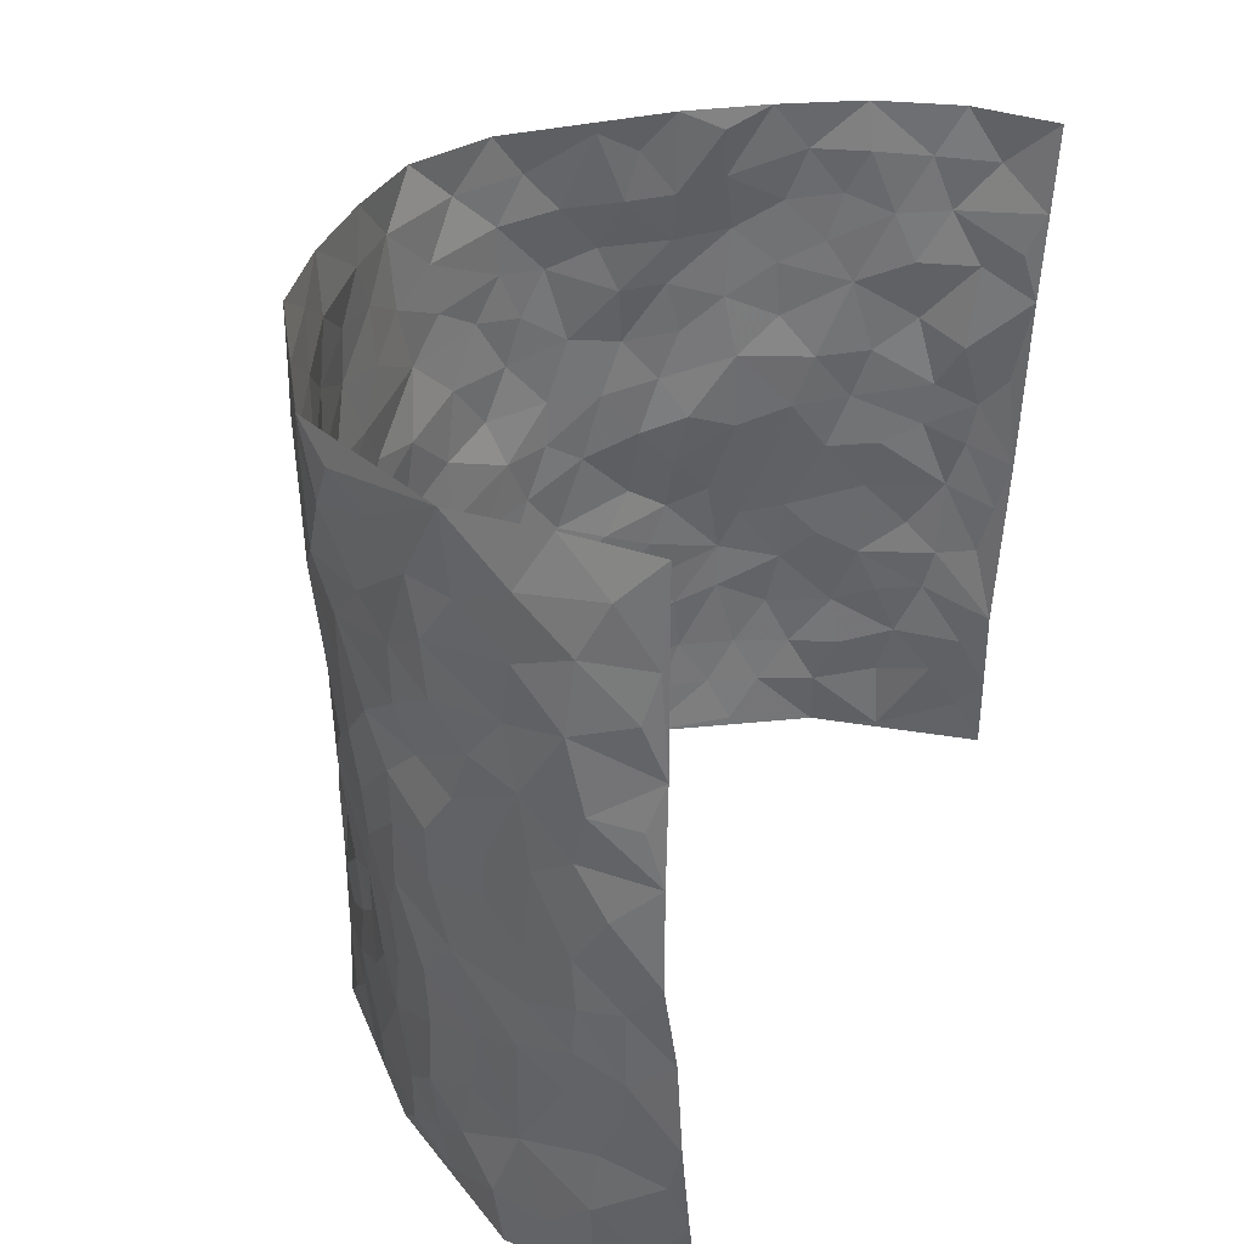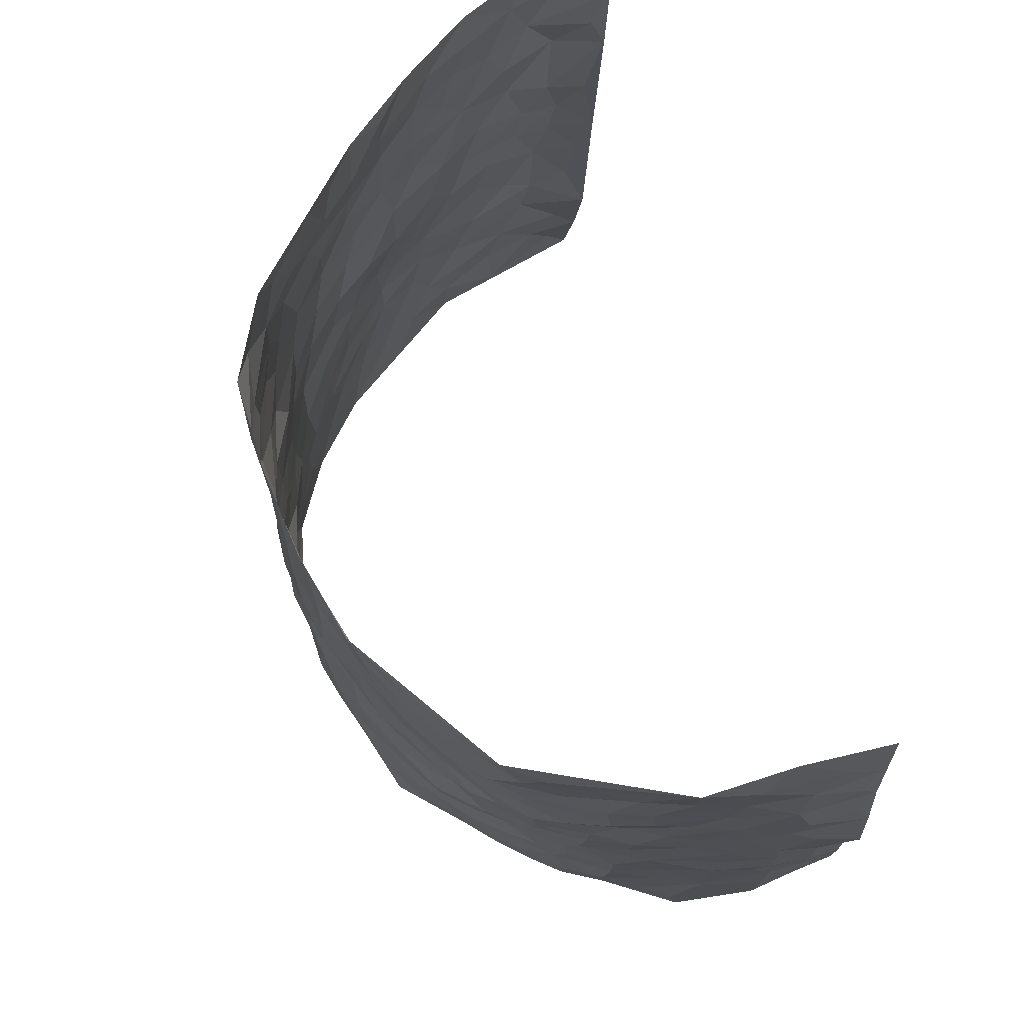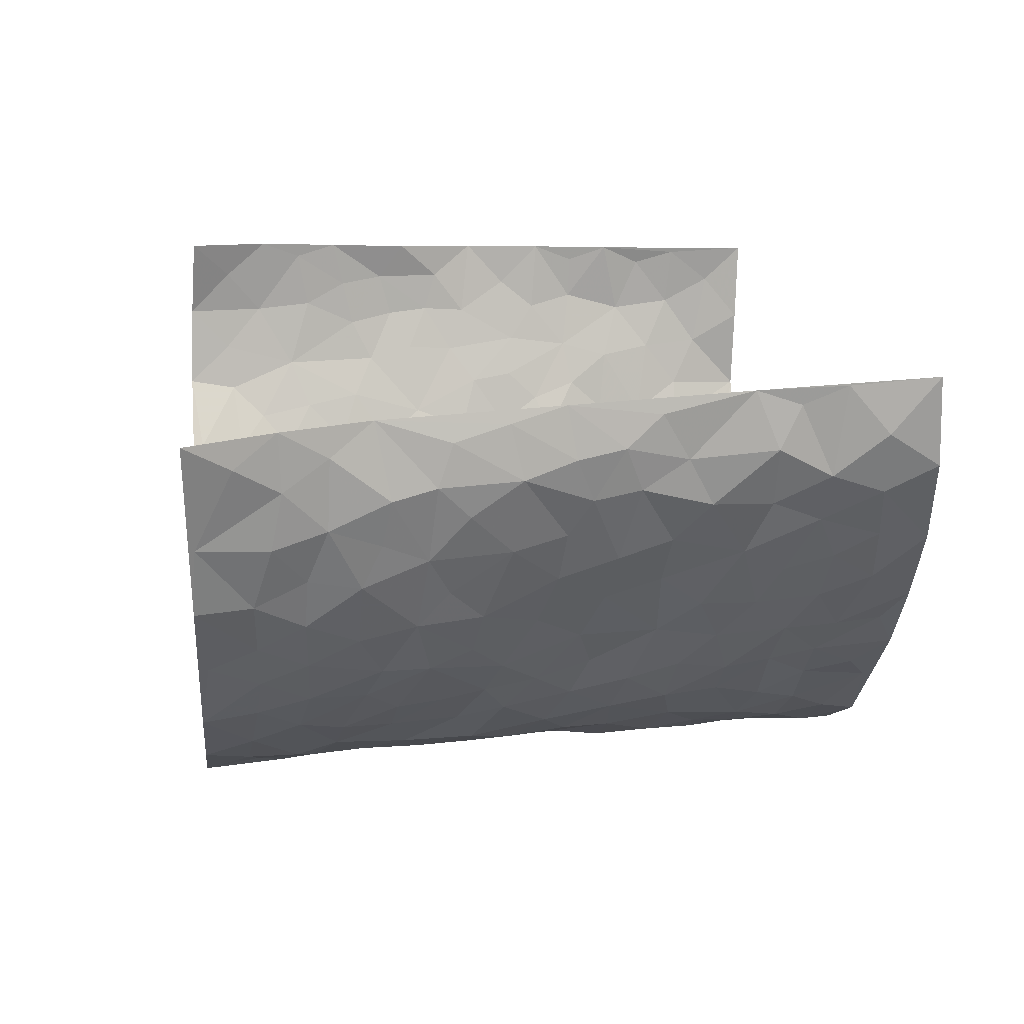
<metadata>
{"format":"obj","ext":"obj","renderer":"f3d","projection":"perspective","resolution":1024,"background":"white","views":[{"elev":34.2,"azim":-66.6,"up":"+Y"},{"elev":71.9,"azim":-108.0,"up":"+Y"},{"elev":17.3,"azim":80.8,"up":"+Z"}]}
</metadata>
<code>
v -0.5577 0.02618 0.4286
v -0.5799 1.016 0.3923
v 0.6269 -0.01612 0.3887
v 0.6019 0.9753 0.4344
v -0.573 0.4057 0.2301
v -0.6159 0.5196 0.4046
v -0.5935 0.3731 0.2899
v 0.001355 0.002542 -0.2487
v -0.5904 0.2729 0.4174
v -0.5996 0.3559 0.3559
v -0.5592 0.01278 0.1846
v -0.5818 0.1483 0.4246
v -0.5424 0.3036 0.1527
v -0.5799 0.01849 0.3073
v -0.5827 0.3034 0.277
v -0.4168 0.006186 -0.0167
v -0.5872 0.2093 0.3999
v -0.2759 0.169 -0.1585
v -0.569 0.3348 0.2129
v -0.5858 0.1367 0.3069
v -0.5792 0.08389 0.3716
v -0.5724 0.07821 0.2425
v -0.5318 0.1358 0.1225
v -0.5567 0.08612 0.1708
v -0.5845 0.2241 0.3144
v -0.5894 0.2884 0.3473
v -0.5658 0.1905 0.211
v -0.5363 0.2195 0.1379
v -0.5934 0.5036 0.2912
v -0.5923 0.3963 0.4112
v -0.5675 1.006 0.1431
v -0.4574 0.2264 0.004029
v 0.2554 0.1574 -0.1953
v -0.5936 0.7671 0.3981
v -0.3329 0.3954 -0.1134
v -0.5652 0.7645 0.204
v -0.5701 0.8435 0.2177
v -0.4902 0.447 0.02919
v -0.5044 0.6113 0.0357
v -0.4525 0.9994 -0.07547
v -0.6012 0.7045 0.3767
v -0.5328 0.5705 0.09294
v -0.3677 0.7537 -0.1262
v -0.4401 0.2834 -0.01914
v -0.4031 0.2281 -0.05138
v -0.4286 0.1655 -0.02413
v -0.4091 0.6379 -0.0834
v -0.337 0.5605 -0.1228
v 0.1657 0.4735 -0.2224
v -0.3071 0.2234 -0.1328
v -0.202 0.6115 -0.2041
v -0.3468 0.63 -0.1229
v -0.2833 0.05974 -0.1509
v -0.52 0.716 0.0557
v -0.3575 0.1966 -0.09647
v -0.5927 0.633 0.2945
v -0.03477 0.3489 -0.2457
v 0.0611 0.3397 -0.2504
v 0.2885 0.4506 -0.1717
v -0.0912 0.5524 -0.2384
v -0.1587 0.5569 -0.2171
v 0.09432 0.6304 -0.2373
v -0.5178 0.3534 0.07552
v -0.556 0.5853 0.1778
v -0.5947 0.8275 0.3691
v -0.471 0.1338 0.02595
v -0.3282 0.01499 -0.102
v -0.5735 0.4793 0.2248
v -0.5069 0.1787 0.06959
v -0.4913 0.0257 0.08312
v -0.2374 0.003297 -0.1847
v -0.4994 0.09501 0.07648
v -0.4602 0.05734 0.02056
v -0.3788 0.04033 -0.06258
v -0.3975 0.1069 -0.05413
v -0.5989 0.7015 0.3113
v -0.5876 0.8916 0.3872
v -0.5522 0.5204 0.1685
v 0.004177 0.9989 -0.2438
v -0.5748 0.6883 0.2255
v -0.4754 0.3193 0.01927
v -0.4467 0.4637 -0.0254
v 0.009963 0.572 -0.2546
v -0.04512 0.4836 -0.2457
v 0.006951 0.4204 -0.256
v -0.1208 0.1286 -0.2215
v -0.4917 0.6746 0.005394
v -0.6052 0.579 0.3386
v -0.5517 0.7013 0.1573
v -0.3929 0.3001 -0.05791
v -0.5152 0.2749 0.07815
v -0.4474 0.6905 -0.04778
v -0.164 0.4861 -0.21
v -0.2456 0.4373 -0.1718
v -0.5189 0.6557 0.07947
v -0.008442 0.1188 -0.2438
v -0.3808 0.5114 -0.09853
v -0.318 0.2904 -0.1327
v -0.2294 0.5043 -0.1899
v -0.1735 0.3835 -0.2127
v -0.6067 0.643 0.4013
v -0.5441 0.6321 0.1334
v -0.5783 0.5931 0.239
v -0.3291 0.1127 -0.1119
v -0.4575 0.5362 -0.02478
v -0.5366 0.4149 0.1203
v -0.1275 0.3257 -0.2332
v -0.1461 0.251 -0.2238
v -0.4601 0.6146 -0.03441
v 0.1127 0.7289 -0.2415
v -0.001496 0.2158 -0.2443
v -0.07075 0.2743 -0.2403
v 0.007333 0.2886 -0.2466
v -0.3857 0.3659 -0.07969
v -0.1915 0.1854 -0.2084
v -0.5254 0.496 0.09089
v -0.4734 0.3851 0.01178
v -0.4308 0.3939 -0.03699
v -0.2881 0.5249 -0.1561
v -0.2454 0.3521 -0.1789
v -0.3284 0.4682 -0.129
v -0.217 0.2726 -0.1931
v -0.08723 0.4129 -0.241
v -0.4996 0.5369 0.03531
v -0.08956 0.1994 -0.2305
v -0.2075 0.09474 -0.1987
v -0.357 0.2609 -0.09159
v -0.6006 0.4557 0.3559
v -0.5944 0.4366 0.2961
v 0.09582 0.423 -0.2464
v 0.2066 0.2377 -0.2099
v 0.0873 0.5172 -0.25
v 0.02369 0.4886 -0.252
v 0.1663 0.3931 -0.2225
v 0.5678 0.4837 0.2302
v 0.2173 0.4336 -0.2035
v 0.2611 0.3133 -0.1891
v 0.1615 0.5675 -0.2232
v 0.127 0.9975 -0.2422
v -0.2767 0.6208 -0.1656
v 0.3681 0.8766 -0.06372
v 0.4075 0.9938 -0.007342
v -0.2068 0.7818 -0.2021
v -0.05561 0.8652 -0.2423
v -0.2958 0.3503 -0.1398
v -0.4148 0.5677 -0.0715
v -0.07166 0.05382 -0.2344
v -0.1528 0.02333 -0.2084
v 0.1247 0.002999 -0.2432
v 0.01659 0.8607 -0.2442
v -0.01407 0.7001 -0.2442
v 0.3863 0.1949 -0.09942
v 0.3259 0.289 -0.1516
v 0.4749 0.5197 0.05434
v 0.4357 0.5416 0.0003233
v 0.413 0.1328 -0.08022
v 0.4551 0.2235 -0.02417
v 0.3773 0.3597 -0.09769
v 0.02542 0.6413 -0.2489
v -0.05699 0.6283 -0.2493
v -0.1439 0.7301 -0.2298
v -0.08517 0.6934 -0.2456
v -0.05794 0.7914 -0.2457
v -0.1338 0.6331 -0.2348
v 0.02408 0.7749 -0.2435
v 0.2355 0.9992 -0.1835
v -0.01546 0.9275 -0.2408
v -0.262 0.8456 -0.1889
v -0.1943 0.8803 -0.209
v -0.304 0.7807 -0.167
v -0.2421 0.9979 -0.207
v -0.2198 0.6966 -0.1979
v -0.3022 0.7005 -0.1592
v -0.1366 0.8301 -0.229
v -0.12 0.999 -0.2334
v 0.2169 0.7459 -0.2045
v 0.1742 0.6673 -0.218
v 0.312 0.5936 -0.1516
v 0.2529 0.5224 -0.1827
v 0.2619 0.6655 -0.1857
v 0.379 0.7418 -0.07659
v 0.3338 0.6816 -0.1303
v 0.2761 0.7329 -0.1701
v 0.07203 0.9285 -0.2468
v 0.08235 0.8227 -0.2442
v 0.1475 0.8575 -0.2291
v 0.2424 0.8739 -0.1837
v 0.3053 0.7933 -0.1485
v 0.2307 0.595 -0.2021
v -0.589 0.8825 0.2974
v -0.5426 0.8239 0.1033
v -0.5929 0.7899 0.2867
v -0.5685 1.011 0.2691
v -0.5859 0.9563 0.3356
v -0.5751 0.9331 0.2241
v -0.5571 0.8947 0.15
v -0.5076 0.9337 0.03035
v -0.5311 0.8923 0.08369
v -0.5441 0.7533 0.1107
v -0.4799 0.8177 -0.001541
v -0.5149 0.7869 0.05071
v -0.4627 0.9027 -0.05195
v -0.3695 0.8782 -0.1285
v -0.4833 0.9628 -0.02651
v -0.4297 0.8166 -0.08368
v -0.4117 0.9369 -0.09969
v -0.33 0.9729 -0.1541
v -0.457 0.7628 -0.04309
v -0.3092 0.9012 -0.1677
v -0.2536 0.9301 -0.1967
v 0.1582 0.7845 -0.2261
v 0.248 0.8044 -0.1847
v 0.1894 0.9334 -0.217
v 0.3568 0.8107 -0.09746
v 0.3084 0.8803 -0.1276
v 0.333 0.9805 -0.08709
v 0.2727 0.9379 -0.1596
v 0.3787 0.9446 -0.0481
v 0.355 0.4915 -0.1202
v 0.3113 0.5277 -0.1533
v 0.4203 0.6002 -0.03685
v 0.3909 0.662 -0.07865
v 0.3707 0.5854 -0.09851
v 0.3341 0.1893 -0.1441
v 0.4255 0.3317 -0.05003
v 0.4048 0.5192 -0.05832
v 0.3324 0.3873 -0.1484
v -0.121 0.915 -0.2288
v -0.1801 0.9577 -0.217
v 0.3106 0.133 -0.1698
v 0.5044 0.007656 0.045
v 0.1998 0.3336 -0.2121
v 0.2653 0.3845 -0.1852
v 0.4933 0.2427 0.02452
v 0.5475 0.9877 0.1959
v 0.5811 0.2296 0.4015
v 0.4202 0.8082 -0.01965
v 0.5409 0.4769 0.1614
v 0.422 0.743 -0.02778
v 0.5898 0.4781 0.4133
v 0.5341 0.2867 0.102
v 0.4378 0.4643 -0.02148
v 0.5709 0.299 0.2057
v 0.475 0.4109 0.01528
v 0.4364 -0.002118 -0.05819
v 0.09223 0.2527 -0.2432
v 0.4465 0.07316 -0.04417
v 0.1377 0.3189 -0.2378
v 0.3813 0.2651 -0.1004
v 0.5962 0.249 0.2961
v 0.5075 0.454 0.09127
v 0.4895 0.07684 0.01523
v 0.4065 0.4231 -0.07484
v 0.5017 0.3657 0.05177
v 0.279 0.232 -0.1804
v 0.426 0.2689 -0.05662
v 0.2583 0.07855 -0.1943
v 0.348 0.0006762 -0.1454
v 0.2447 0.002059 -0.2115
v 0.2021 0.1156 -0.2232
v 0.07036 0.1709 -0.2483
v 0.1478 0.1906 -0.2378
v 0.5105 0.1413 0.0457
v 0.568 0.4112 0.2113
v 0.5681 0.2107 0.1713
v 0.5268 0.07326 0.07836
v 0.5287 0.3765 0.1086
v 0.5482 0.3296 0.1516
v 0.5967 0.3088 0.3117
v 0.5521 0.5561 0.1894
v 0.5491 0.137 0.1158
v 0.5697 0.1393 0.185
v 0.5904 0.3521 0.2682
v 0.5941 0.3294 0.3704
v 0.6003 0.4207 0.3176
v 0.4932 0.3081 0.02476
v 0.5922 0.09359 0.2366
v 0.3202 0.06273 -0.1644
v 0.382 0.06662 -0.1137
v 0.07355 0.07864 -0.2486
v 0.1452 0.07318 -0.2403
v 0.5912 0.7273 0.4233
v 0.565 0.06933 0.1509
v 0.5321 0.2087 0.0846
v 0.5919 0.4038 0.3922
v 0.6003 0.4901 0.3419
v 0.5806 0.2371 0.2323
v 0.4645 0.1445 -0.0209
v 0.5719 -0.008289 0.1478
v 0.4403 0.391 -0.03271
v 0.6151 0.04745 0.3528
v 0.601 0.1059 0.396
v 0.5922 0.1668 0.2593
v 0.6 0.1088 0.3155
v 0.593 -0.003736 0.242
v 0.5952 0.1707 0.3576
v 0.5108 0.5467 0.1207
v 0.5218 0.6223 0.147
v 0.4699 0.6293 0.05406
v 0.5849 0.6757 0.2689
v 0.4983 0.763 0.09647
v 0.5946 0.6036 0.3972
v 0.5589 0.6285 0.2138
v 0.5898 0.5785 0.2946
v 0.5443 0.7318 0.1876
v 0.5886 0.5145 0.2829
v 0.6006 0.5547 0.3545
v 0.59 0.6408 0.3339
v 0.5032 0.6835 0.1007
v 0.4636 0.7175 0.03783
v 0.435 0.6701 -0.01319
v 0.5926 0.8354 0.3023
v 0.536 0.8604 0.1721
v 0.5725 0.7615 0.2624
v 0.6001 0.7593 0.3437
v 0.5635 0.8307 0.2339
v 0.5966 0.8514 0.426
v 0.5279 0.7921 0.1535
v 0.5925 0.7897 0.4017
v 0.5457 0.9199 0.2035
v 0.5966 0.9806 0.3114
v 0.4814 0.9909 0.09145
v 0.5824 0.9107 0.2745
v 0.6046 0.9079 0.3595
v 0.5112 0.9256 0.1307
v 0.4523 0.8955 0.04151
v 0.4129 0.8772 -0.01132
v 0.4421 0.9635 0.04299
v 0.4676 0.8161 0.04403
v 0.501 0.8529 0.1036
f 29 6 128
f 12 21 20
f 26 10 9
f 55 45 46
f 27 19 15
f 26 9 17
f 101 6 88
f 12 1 21
f 7 15 19
f 125 86 96
f 84 123 85
f 129 29 128
f 25 27 15
f 12 20 17
f 73 75 66
f 22 14 11
f 26 17 25
f 9 12 17
f 25 15 26
f 5 129 7
f 52 146 48
f 55 18 50
f 7 19 5
f 20 27 25
f 124 82 105
f 41 76 34
f 20 14 22
f 14 20 21
f 14 21 1
f 24 22 11
f 24 27 22
f 72 66 69
f 69 32 91
f 70 24 11
f 24 23 27
f 17 20 25
f 27 20 22
f 10 15 7
f 10 26 15
f 23 28 27
f 27 13 19
f 28 23 69
f 13 27 28
f 119 121 94
f 10 7 129
f 6 30 128
f 9 10 30
f 36 192 80
f 80 102 89
f 118 81 44
f 64 103 78
f 115 126 86
f 45 32 46
f 91 63 13
f 129 68 29
f 95 87 54
f 95 54 199
f 202 40 204
f 82 97 105
f 29 88 6
f 18 55 104
f 148 126 71
f 38 82 124
f 50 18 122
f 117 82 38
f 5 19 106
f 82 117 118
f 80 64 102
f 127 45 55
f 194 77 190
f 98 35 114
f 39 124 105
f 127 50 98
f 106 19 13
f 66 75 46
f 39 95 42
f 63 117 38
f 95 89 102
f 101 56 76
f 51 140 99
f 18 53 126
f 62 83 132
f 45 127 90
f 112 113 57
f 103 29 68
f 130 85 58
f 109 39 105
f 35 94 121
f 113 246 58
f 151 165 163
f 120 100 94
f 114 127 98
f 192 190 65
f 95 39 87
f 36 191 37
f 67 104 74
f 56 101 88
f 13 63 106
f 192 34 76
f 268 241 243
f 108 115 125
f 93 84 60
f 133 84 85
f 156 288 157
f 101 76 41
f 80 103 64
f 105 97 146
f 99 61 51
f 92 109 47
f 125 96 111
f 158 227 153
f 75 104 55
f 69 66 32
f 81 91 32
f 106 78 68
f 42 64 78
f 77 34 65
f 24 70 72
f 75 73 16
f 16 71 67
f 2 34 77
f 13 28 91
f 103 56 88
f 56 80 76
f 72 69 23
f 11 16 70
f 16 73 70
f 16 67 74
f 115 18 126
f 24 72 23
f 73 72 70
f 16 74 75
f 72 73 66
f 32 45 44
f 84 83 60
f 66 46 32
f 78 106 116
f 117 63 81
f 67 53 104
f 103 68 78
f 69 91 28
f 36 80 89
f 106 38 116
f 106 68 5
f 81 118 117
f 62 132 138
f 32 44 81
f 53 67 71
f 57 58 85
f 123 100 107
f 93 60 61
f 33 230 224
f 8 96 147
f 132 133 130
f 140 48 119
f 93 100 123
f 122 98 50
f 164 60 160
f 53 71 126
f 125 112 108
f 193 194 195
f 75 55 46
f 63 91 81
f 56 103 80
f 196 198 31
f 18 104 53
f 121 48 97
f 38 106 63
f 118 97 82
f 97 35 121
f 51 172 140
f 130 134 49
f 87 39 109
f 288 252 263
f 97 114 35
f 47 43 92
f 57 113 58
f 248 130 58
f 34 101 41
f 114 90 127
f 116 124 42
f 145 94 35
f 118 114 97
f 167 79 175
f 98 145 35
f 85 123 57
f 43 47 52
f 199 36 89
f 42 78 116
f 159 83 62
f 88 29 103
f 74 104 75
f 118 44 90
f 173 140 172
f 42 95 102
f 190 192 37
f 65 190 77
f 89 95 199
f 125 111 112
f 92 87 109
f 18 115 122
f 177 180 176
f 112 57 107
f 109 105 146
f 93 94 100
f 285 286 275
f 96 86 147
f 137 232 131
f 57 123 107
f 87 92 208
f 49 134 136
f 132 130 49
f 161 164 162
f 50 127 55
f 122 108 107
f 122 107 100
f 48 140 52
f 118 90 114
f 99 119 94
f 123 84 93
f 36 37 192
f 48 121 119
f 120 122 100
f 39 42 124
f 38 124 116
f 248 58 246
f 44 45 90
f 98 122 120
f 146 52 47
f 94 93 99
f 168 209 170
f 212 183 188
f 202 197 200
f 42 102 64
f 107 108 112
f 99 93 61
f 8 280 96
f 112 111 113
f 125 115 86
f 115 108 122
f 128 30 10
f 5 68 129
f 10 129 128
f 132 49 138
f 83 84 133
f 130 133 85
f 83 133 132
f 248 134 130
f 156 152 224
f 151 110 165
f 212 186 211
f 153 224 249
f 254 251 244
f 246 261 262
f 225 158 249
f 49 136 179
f 185 184 150
f 214 188 181
f 181 188 182
f 161 163 174
f 143 170 172
f 110 211 185
f 184 79 167
f 174 228 169
f 62 110 159
f 163 150 144
f 210 169 229
f 170 143 168
f 176 211 110
f 98 120 145
f 94 145 120
f 48 146 97
f 109 146 47
f 148 86 126
f 147 86 148
f 71 8 148
f 8 147 148
f 244 276 254
f 232 136 134
f 174 143 161
f 60 83 160
f 163 162 151
f 159 160 83
f 261 281 262
f 259 281 149
f 219 220 59
f 246 113 111
f 33 255 131
f 157 256 152
f 137 255 153
f 230 278 279
f 262 260 33
f 154 155 242
f 131 255 137
f 248 131 232
f 281 280 149
f 259 258 278
f 220 179 59
f 159 151 160
f 162 160 151
f 164 61 60
f 228 174 144
f 144 174 163
f 159 110 151
f 161 172 164
f 186 184 185
f 161 162 163
f 61 164 51
f 160 162 164
f 187 217 213
f 150 163 165
f 205 202 200
f 79 184 139
f 170 43 173
f 174 169 143
f 161 143 172
f 167 144 150
f 176 180 183
f 172 170 173
f 223 226 221
f 185 150 165
f 99 140 119
f 207 206 203
f 172 51 164
f 43 52 173
f 173 52 140
f 167 175 228
f 228 229 169
f 210 168 169
f 177 110 62
f 189 138 179
f 62 138 177
f 136 232 233
f 181 182 222
f 150 184 167
f 178 180 189
f 49 179 138
f 177 138 189
f 180 178 182
f 178 179 220
f 307 308 304
f 222 223 221
f 215 187 188
f 176 183 212
f 187 213 186
f 214 215 188
f 185 211 186
f 237 181 239
f 182 188 183
f 110 185 165
f 216 215 141
f 211 176 212
f 182 183 180
f 176 110 177
f 213 184 186
f 178 189 179
f 177 189 180
f 195 190 37
f 197 198 200
f 195 194 190
f 34 192 65
f 80 192 76
f 37 196 195
f 194 2 77
f 193 2 194
f 196 37 191
f 31 193 195
f 198 196 191
f 31 195 196
f 199 201 191
f 197 204 31
f 198 191 201
f 31 198 197
f 201 199 54
f 36 199 191
f 54 208 201
f 208 43 205
f 208 54 87
f 198 201 200
f 206 205 203
f 43 170 203
f 210 207 209
f 40 202 206
f 31 204 40
f 197 202 204
f 208 205 200
f 43 203 205
f 205 206 202
f 203 209 207
f 171 40 207
f 40 206 207
f 208 200 201
f 43 208 92
f 170 209 203
f 168 143 169
f 207 210 171
f 168 210 209
f 188 187 212
f 212 187 186
f 166 139 213
f 184 213 139
f 237 214 181
f 215 214 141
f 216 141 218
f 213 217 166
f 142 166 216
f 217 216 166
f 187 215 217
f 216 217 215
f 237 141 214
f 142 216 218
f 223 222 182
f 179 136 59
f 223 220 219
f 267 238 251
f 237 327 141
f 223 182 178
f 158 290 253
f 220 223 178
f 59 233 227
f 233 59 136
f 248 246 131
f 153 249 158
f 251 254 267
f 223 219 226
f 111 261 246
f 297 251 238
f 276 256 157
f 167 228 144
f 229 228 175
f 175 171 229
f 229 171 210
f 260 257 33
f 265 271 272
f 266 289 283
f 269 243 250
f 249 224 152
f 266 283 271
f 227 233 137
f 253 227 158
f 325 313 320
f 135 264 275
f 310 329 239
f 270 298 297
f 249 256 225
f 275 273 269
f 311 222 221
f 155 154 299
f 234 276 157
f 310 311 299
f 222 239 181
f 221 226 155
f 266 263 252
f 242 290 244
f 264 273 275
f 273 264 243
f 242 244 154
f 276 290 225
f 288 234 157
f 240 282 302
f 275 286 306
f 225 290 158
f 234 263 284
f 241 254 276
f 233 232 137
f 137 153 227
f 264 135 238
f 244 251 154
f 260 259 257
f 227 253 219
f 33 224 255
f 154 297 299
f 240 302 307
f 297 154 251
f 264 268 243
f 253 226 219
f 271 284 263
f 277 294 293
f 290 242 253
f 241 234 284
f 59 227 219
f 242 155 226
f 252 245 231
f 157 152 156
f 257 230 33
f 152 256 249
f 278 230 257
f 262 33 131
f 224 153 255
f 259 278 257
f 134 248 232
f 230 279 224
f 96 261 111
f 261 96 280
f 280 281 261
f 246 262 131
f 252 247 245
f 268 267 241
f 283 277 272
f 288 247 252
f 275 274 285
f 295 291 294
f 267 268 264
f 263 234 288
f 309 310 299
f 290 276 244
f 283 272 271
f 267 254 241
f 265 243 241
f 236 240 285
f 297 238 270
f 303 305 298
f 241 276 234
f 221 155 299
f 272 277 293
f 250 243 287
f 286 285 240
f 284 271 265
f 271 263 266
f 295 3 291
f 225 256 276
f 241 284 265
f 289 266 231
f 3 292 291
f 321 235 323
f 293 294 296
f 279 278 258
f 245 279 258
f 279 156 224
f 260 281 259
f 280 8 149
f 262 281 260
f 231 266 252
f 267 264 238
f 306 304 270
f 283 289 295
f 243 269 273
f 236 269 250
f 294 292 296
f 274 236 285
f 269 274 275
f 250 287 293
f 245 289 231
f 236 274 269
f 156 279 247
f 242 226 253
f 247 279 245
f 243 265 287
f 288 156 247
f 265 272 293
f 296 292 236
f 293 287 265
f 295 294 277
f 277 283 295
f 236 250 296
f 289 3 295
f 292 294 291
f 293 296 250
f 300 304 308
f 325 320 235
f 329 330 326
f 270 304 303
f 270 303 298
f 309 305 301
f 135 306 270
f 299 297 298
f 298 309 299
f 238 135 270
f 300 314 305
f 303 300 305
f 304 306 307
f 300 303 304
f 282 319 315
f 322 325 235
f 275 306 135
f 307 306 286
f 240 307 286
f 308 307 302
f 302 282 308
f 308 282 315
f 305 309 298
f 310 309 301
f 310 301 329
f 310 239 311
f 222 311 239
f 299 311 221
f 319 312 315
f 312 323 316
f 301 305 318
f 305 314 316
f 300 308 315
f 316 314 312
f 312 314 315
f 315 314 300
f 323 312 324
f 316 313 318
f 282 4 317
f 330 313 325
f 4 321 324
f 235 320 323
f 282 317 319
f 312 319 317
f 326 325 322
f 316 320 313
f 316 318 305
f 142 218 327
f 327 218 141
f 316 323 320
f 324 312 317
f 4 324 317
f 321 323 324
f 318 313 330
f 328 326 322
f 326 327 329
f 329 327 237
f 326 328 327
f 322 142 328
f 327 328 142
f 329 237 239
f 301 318 330
f 326 330 325
f 330 329 301

</code>
